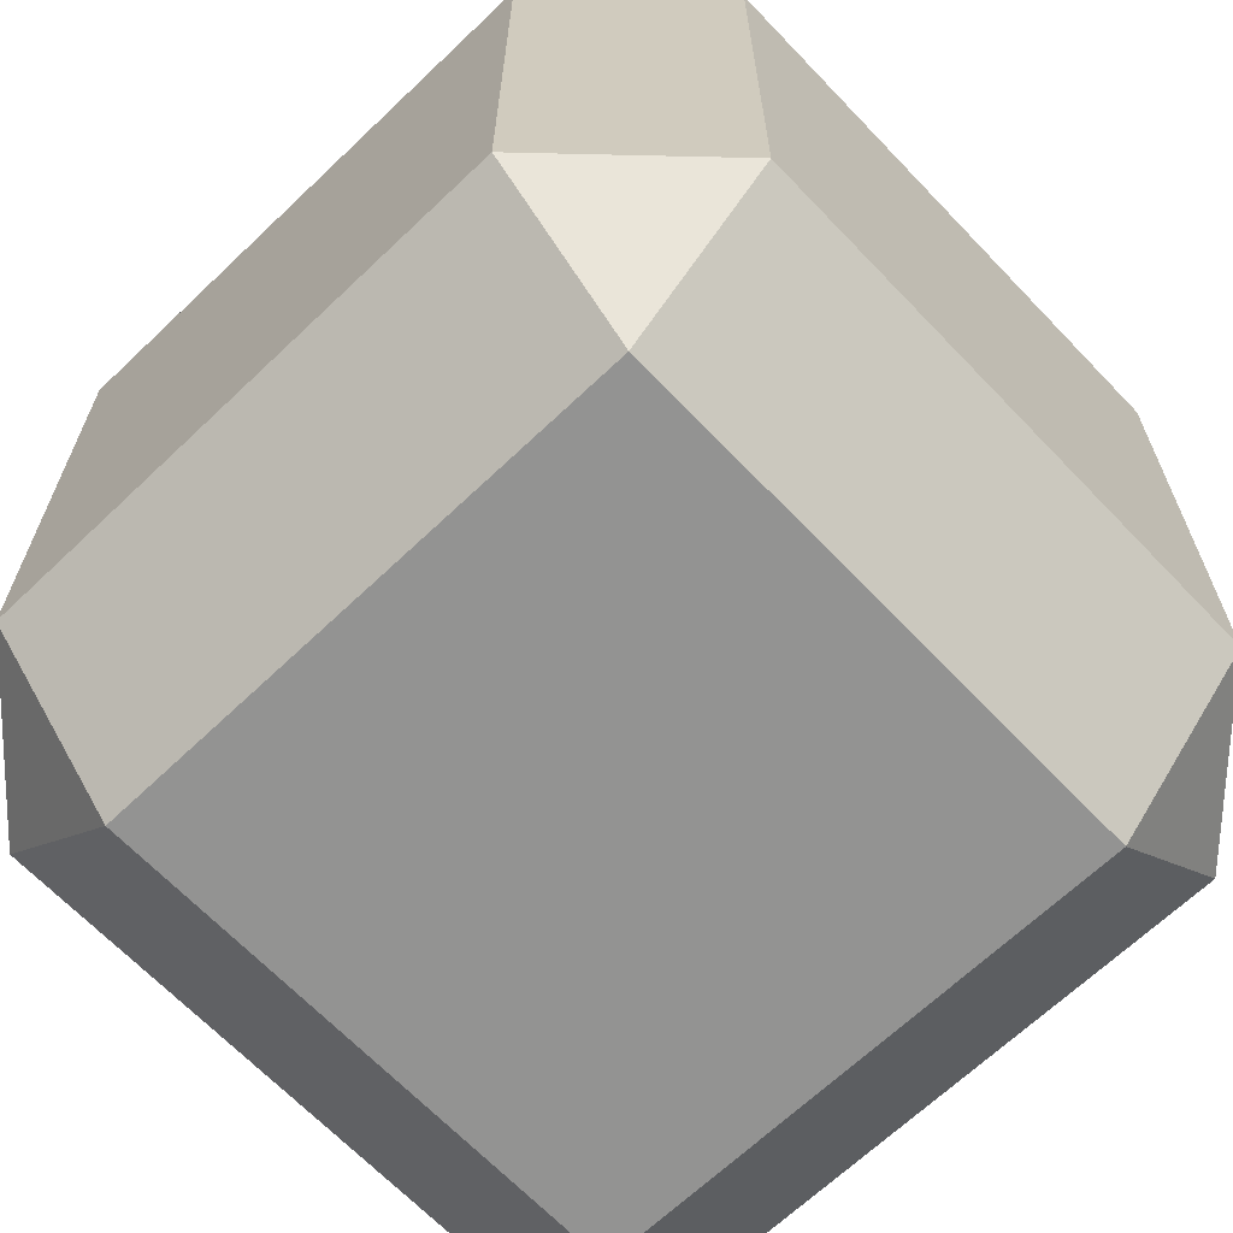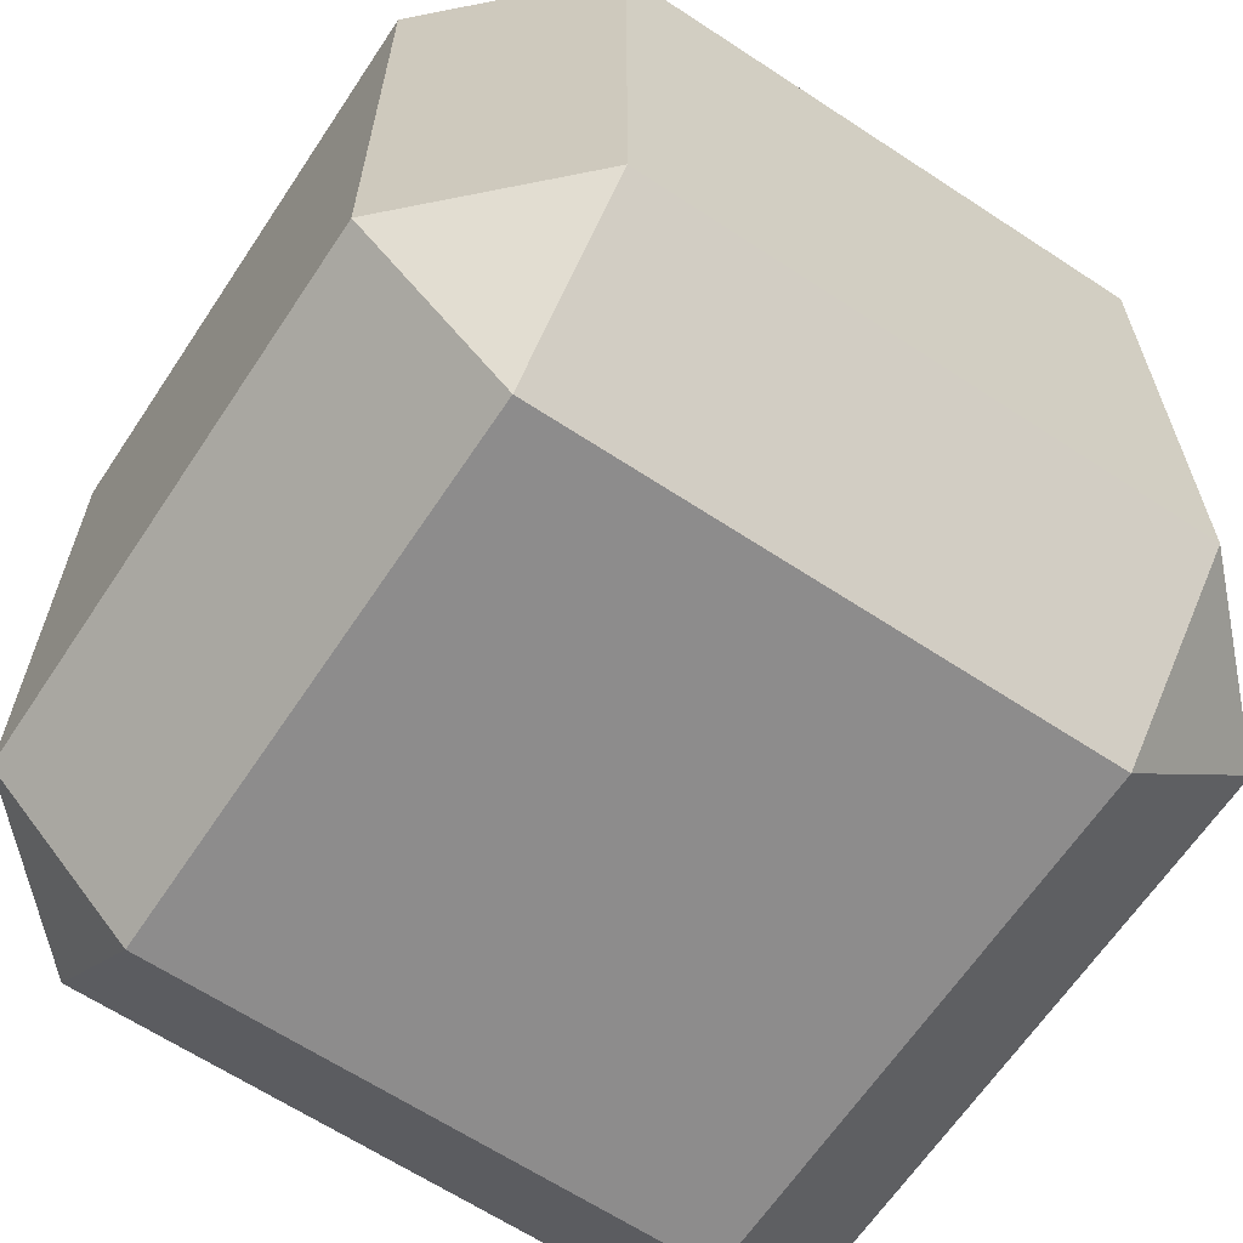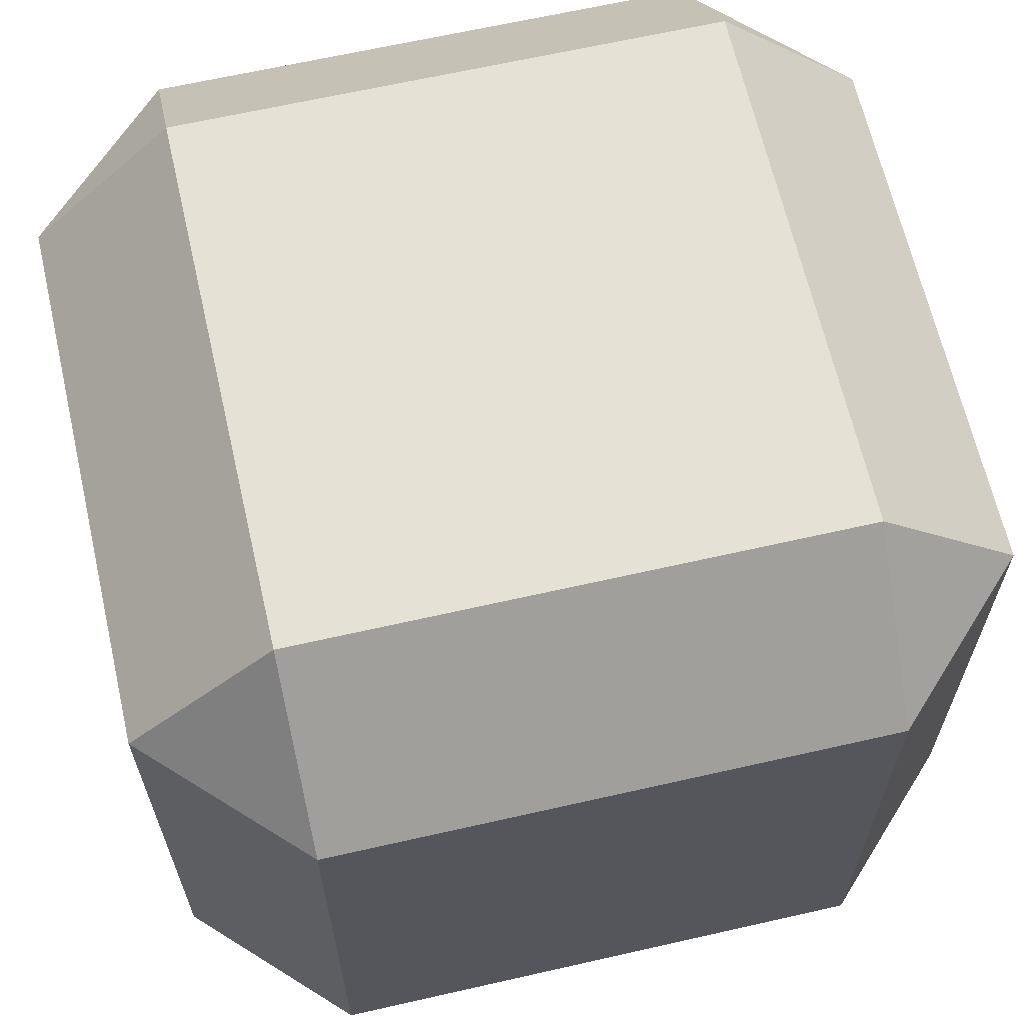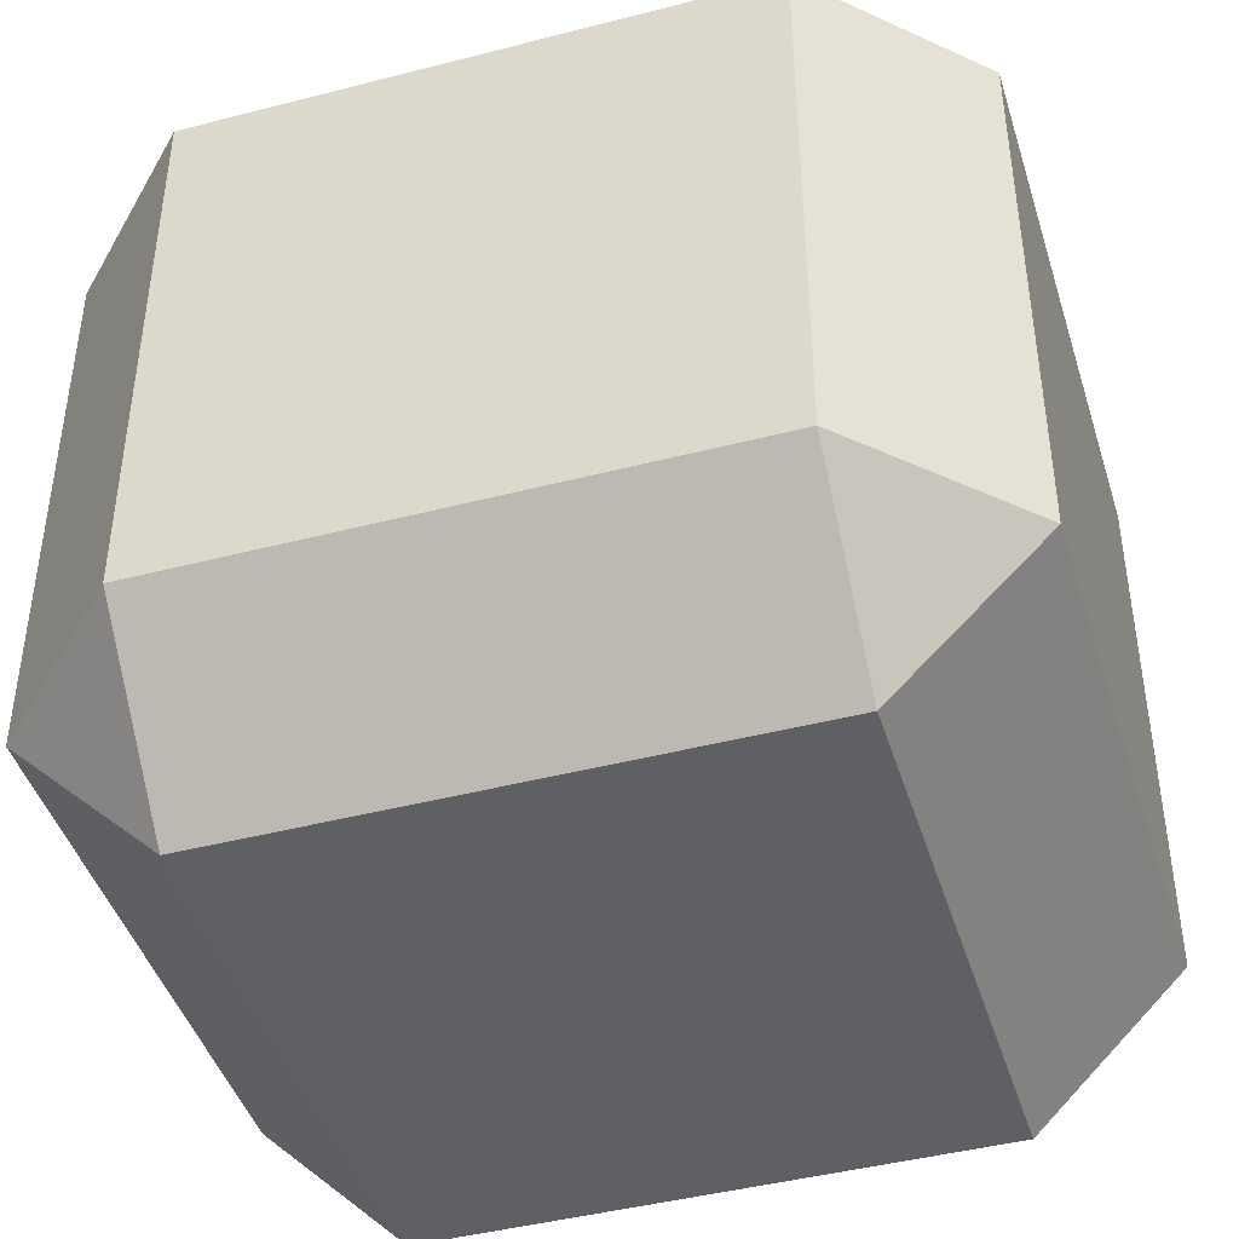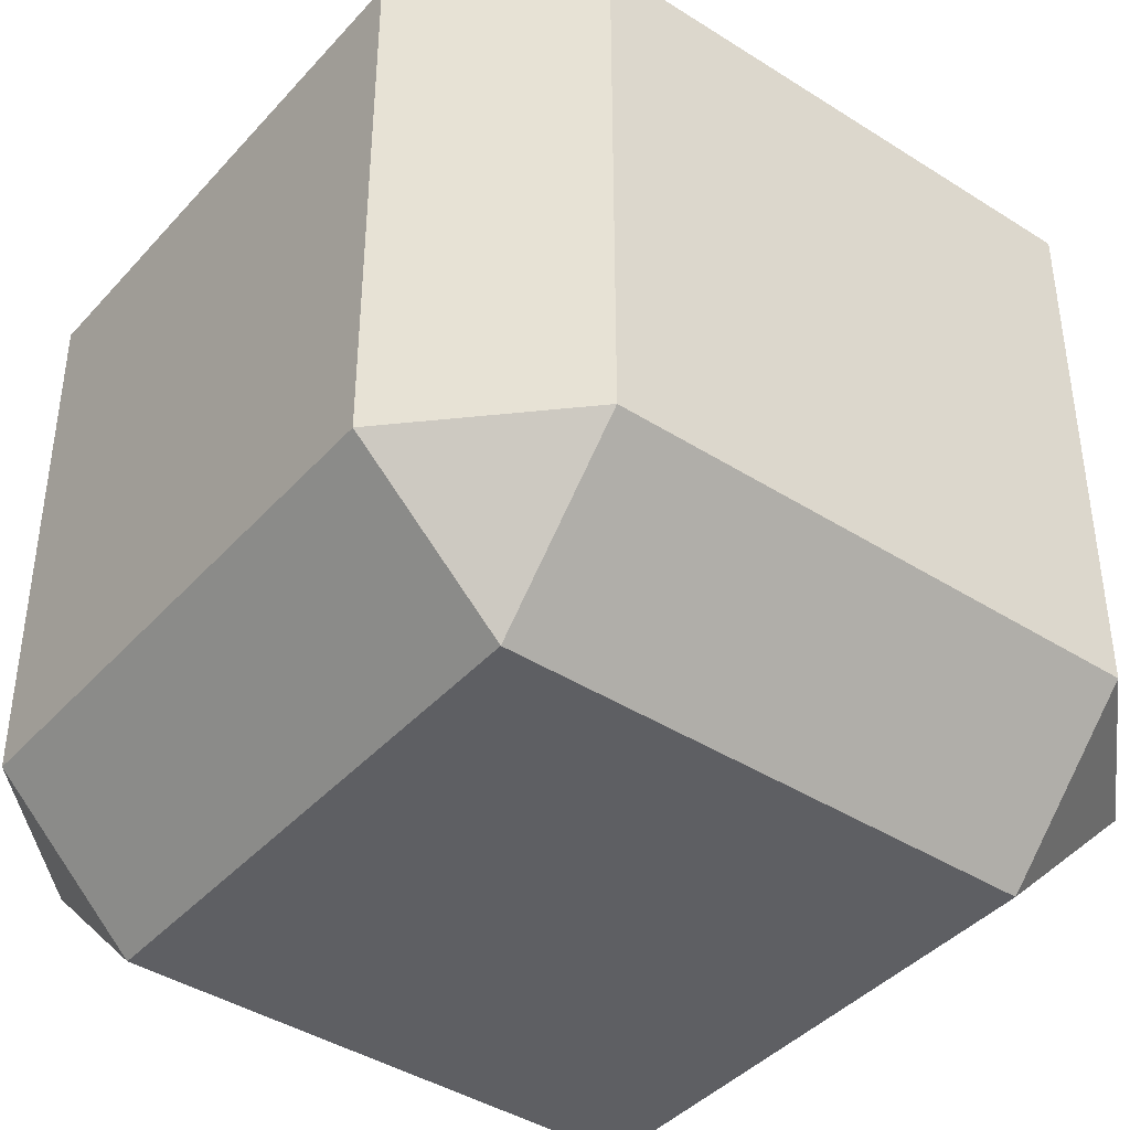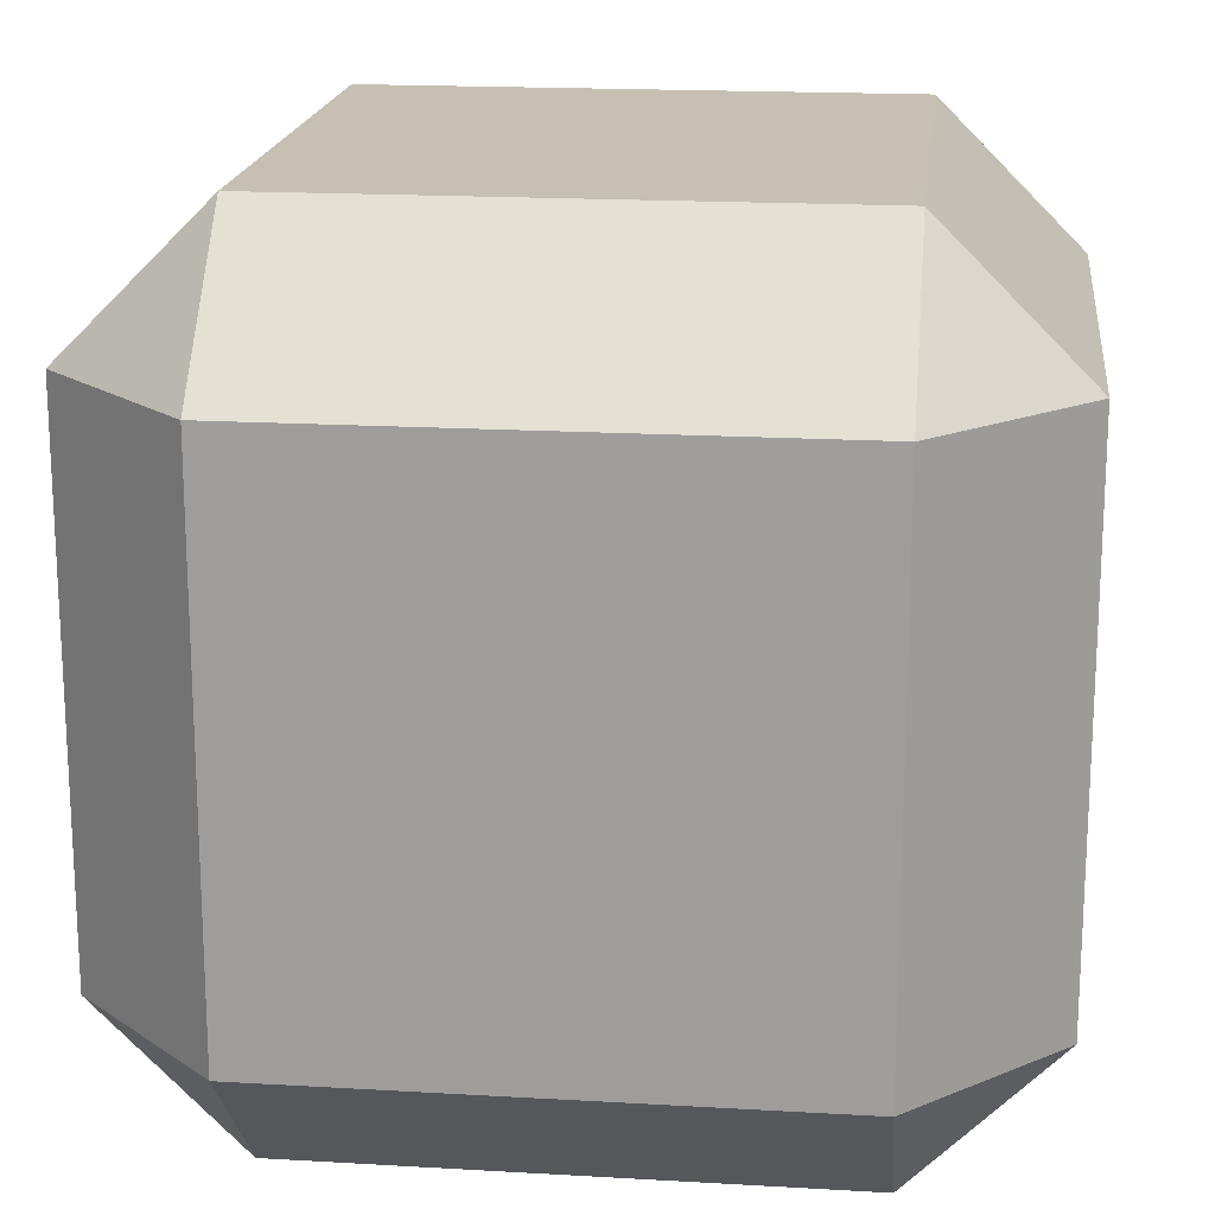
<metadata>
{"format":"obj","ext":"obj","renderer":"f3d","projection":"perspective","resolution":1024,"background":"white","views":[{"elev":-66.6,"azim":-136.3,"up":"+Z"},{"elev":-64.3,"azim":56.4,"up":"+Y"},{"elev":64.9,"azim":-12.9,"up":"+Y"},{"elev":-44.0,"azim":16.9,"up":"+Y"},{"elev":-41.3,"azim":142.3,"up":"+Y"},{"elev":18.1,"azim":-173.5,"up":"+Y"}]}
</metadata>
<code>
o Cube
v 0.6522 0.6522 -1
v 0.6522 1 -0.6522
v 1 0.6522 -0.6522
v 0.6522 -1 -0.6522
v 0.6522 -0.6522 -1
v 1 -0.6522 -0.6522
v 1 0.6522 0.6522
v 0.6522 1 0.6522
v 0.6522 0.6522 1
v 1 -0.6522 0.6522
v 0.6522 -0.6522 1
v 0.6522 -1 0.6522
v -0.6522 0.6522 -1
v -1 0.6522 -0.6522
v -0.6522 1 -0.6522
v -1 -0.6522 -0.6522
v -0.6522 -0.6522 -1
v -0.6522 -1 -0.6522
v -1 0.6522 0.6522
v -0.6522 0.6522 1
v -0.6522 1 0.6522
v -0.6522 -1 0.6522
v -0.6522 -0.6522 1
v -1 -0.6522 0.6522
f 18 4 12 22
f 24 19 14 16
f 11 9 20 23
f 2 15 21 8
f 6 3 7 10
f 17 13 1 5
f 1 2 3
f 4 5 6
f 7 8 9
f 10 11 12
f 13 14 15
f 16 17 18
f 19 20 21
f 22 23 24
f 18 22 24 16
f 4 18 17 5
f 3 6 5 1
f 23 20 19 24
f 9 11 10 7
f 13 17 16 14
f 8 21 20 9
f 2 8 7 3
f 22 12 11 23
f 21 15 14 19
f 15 2 1 13
f 12 4 6 10

</code>
